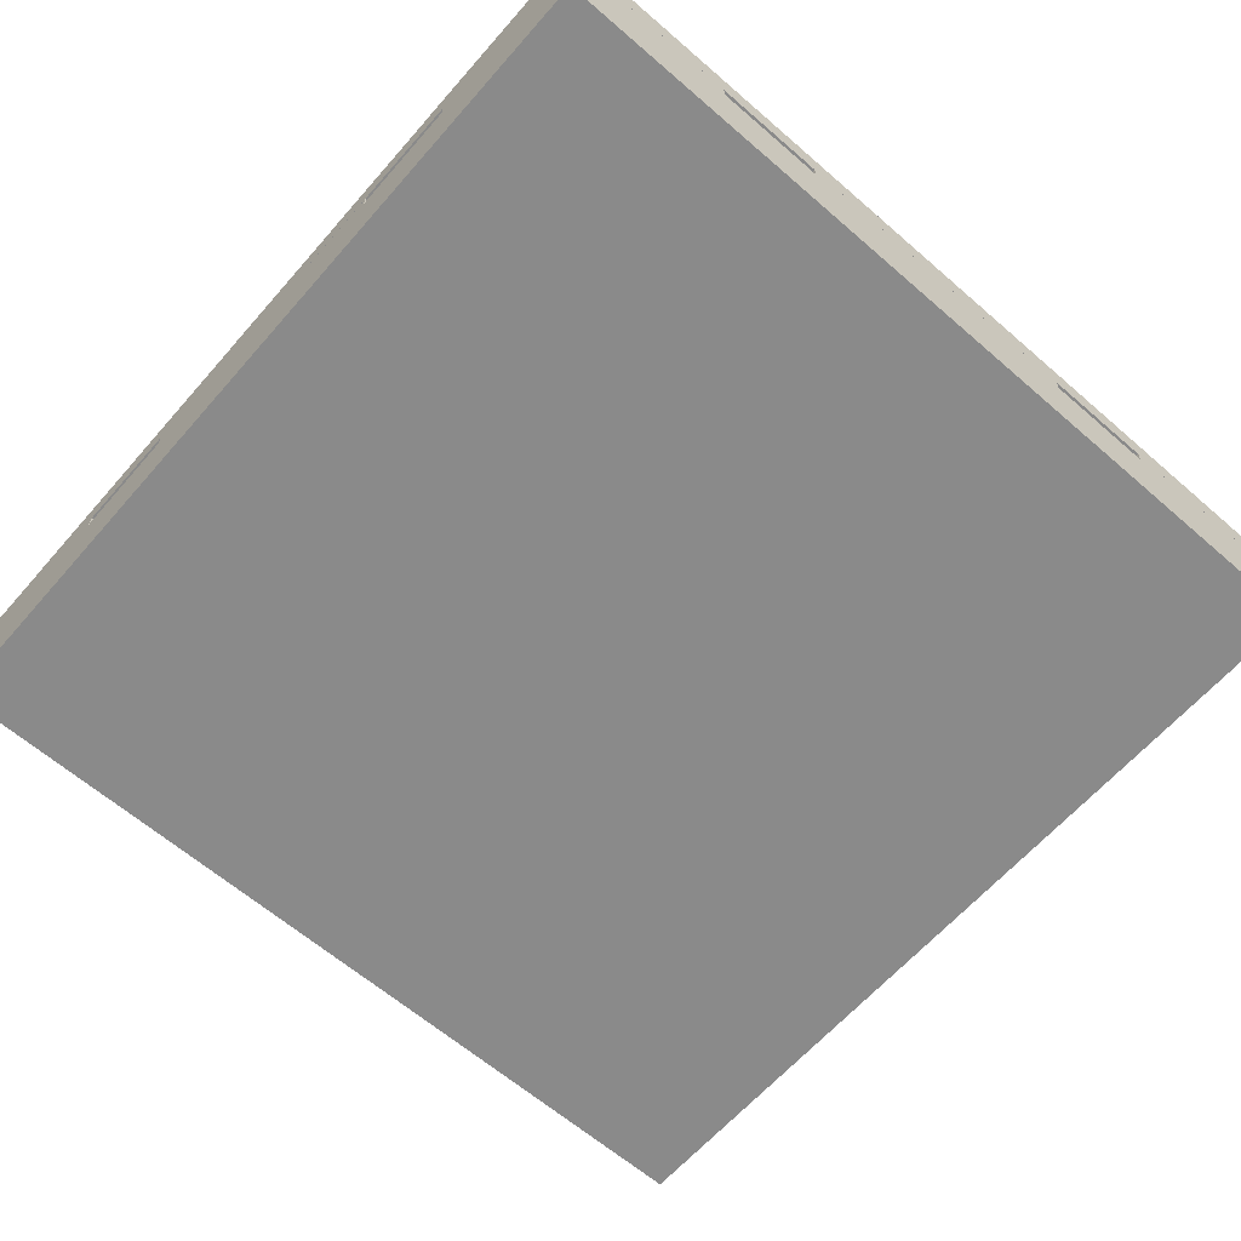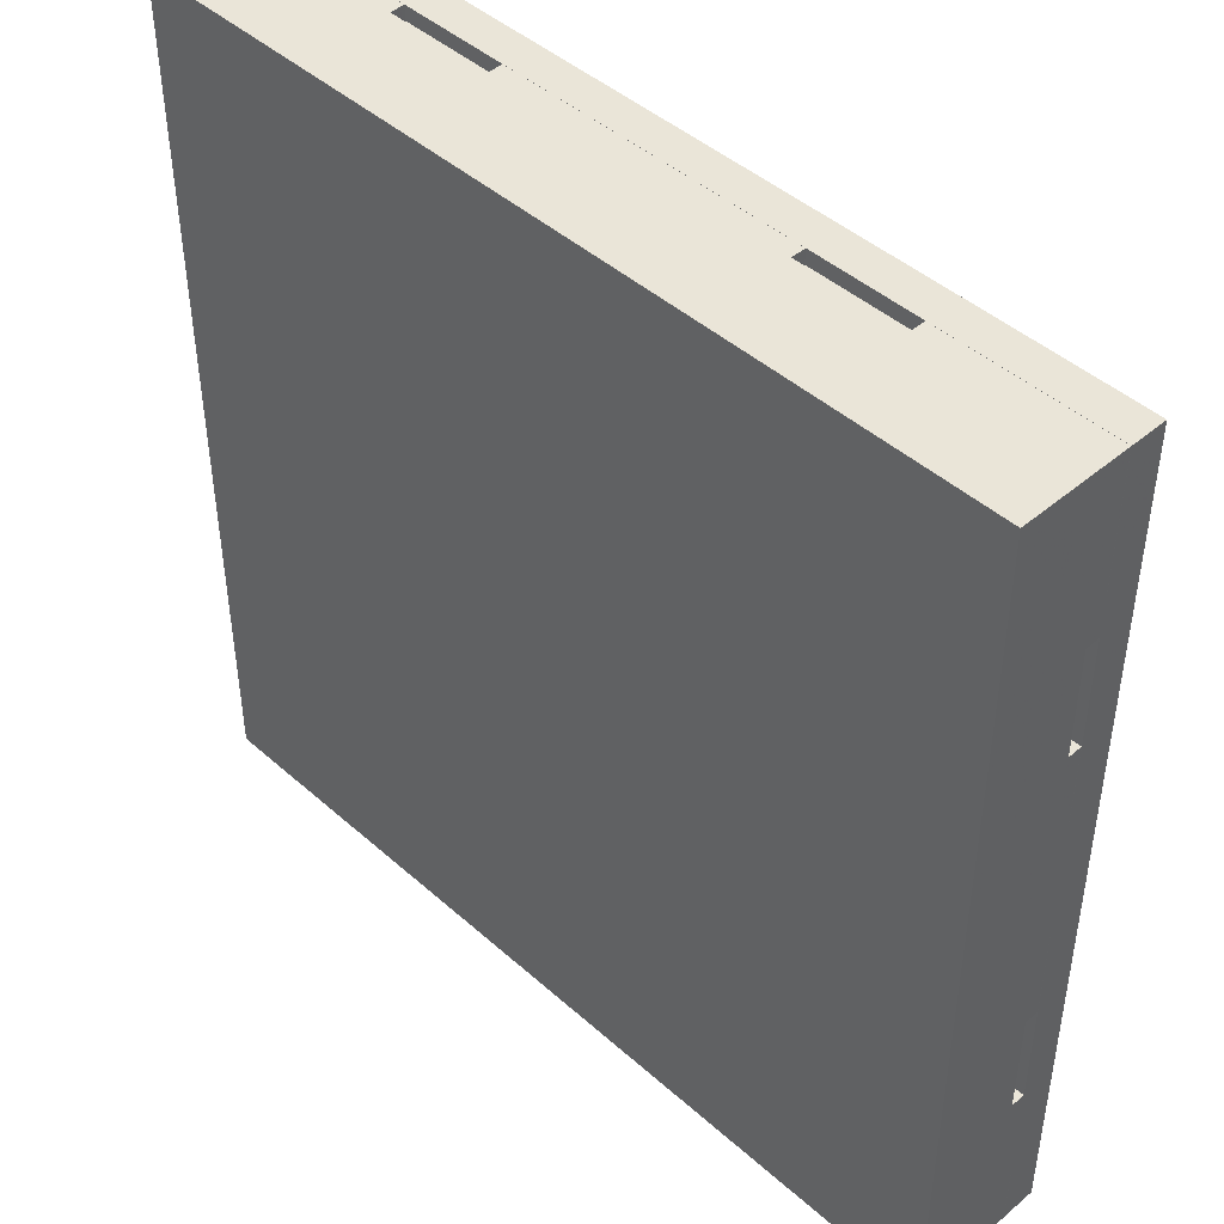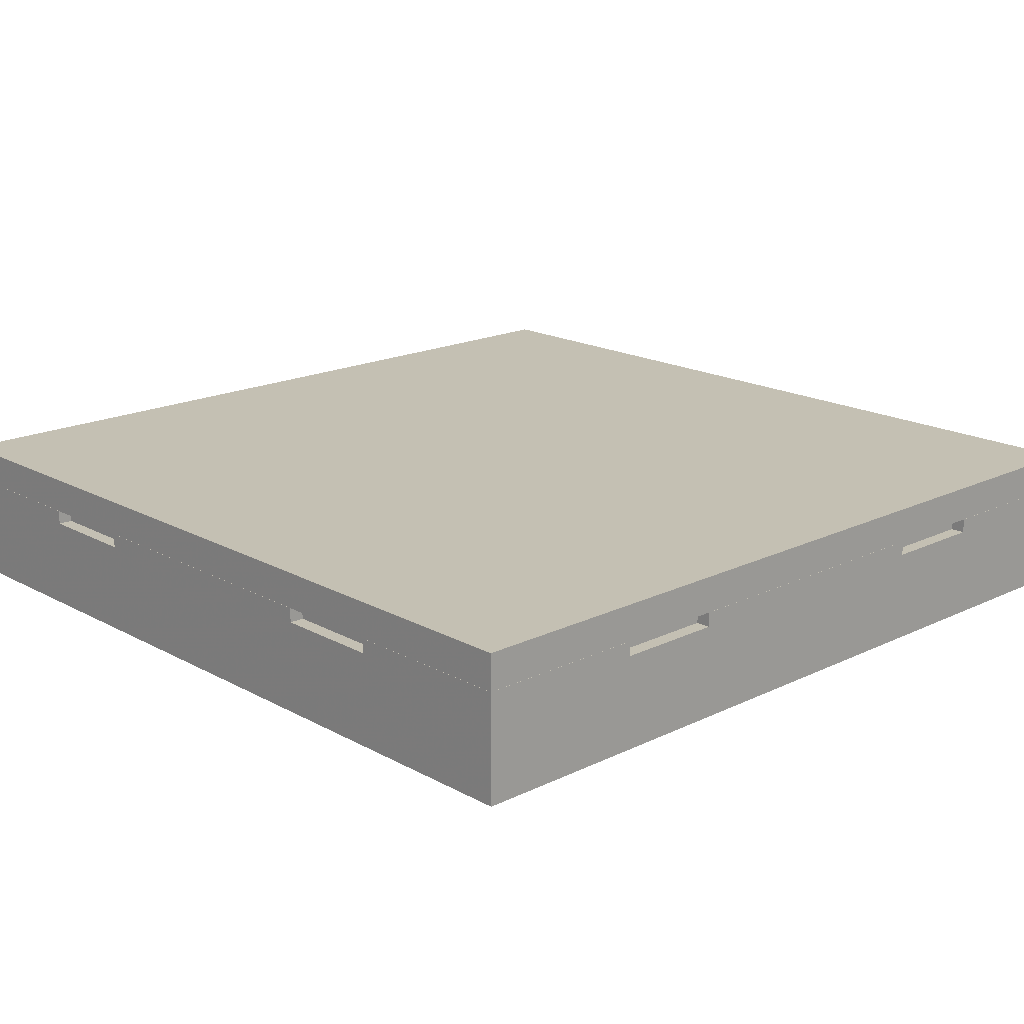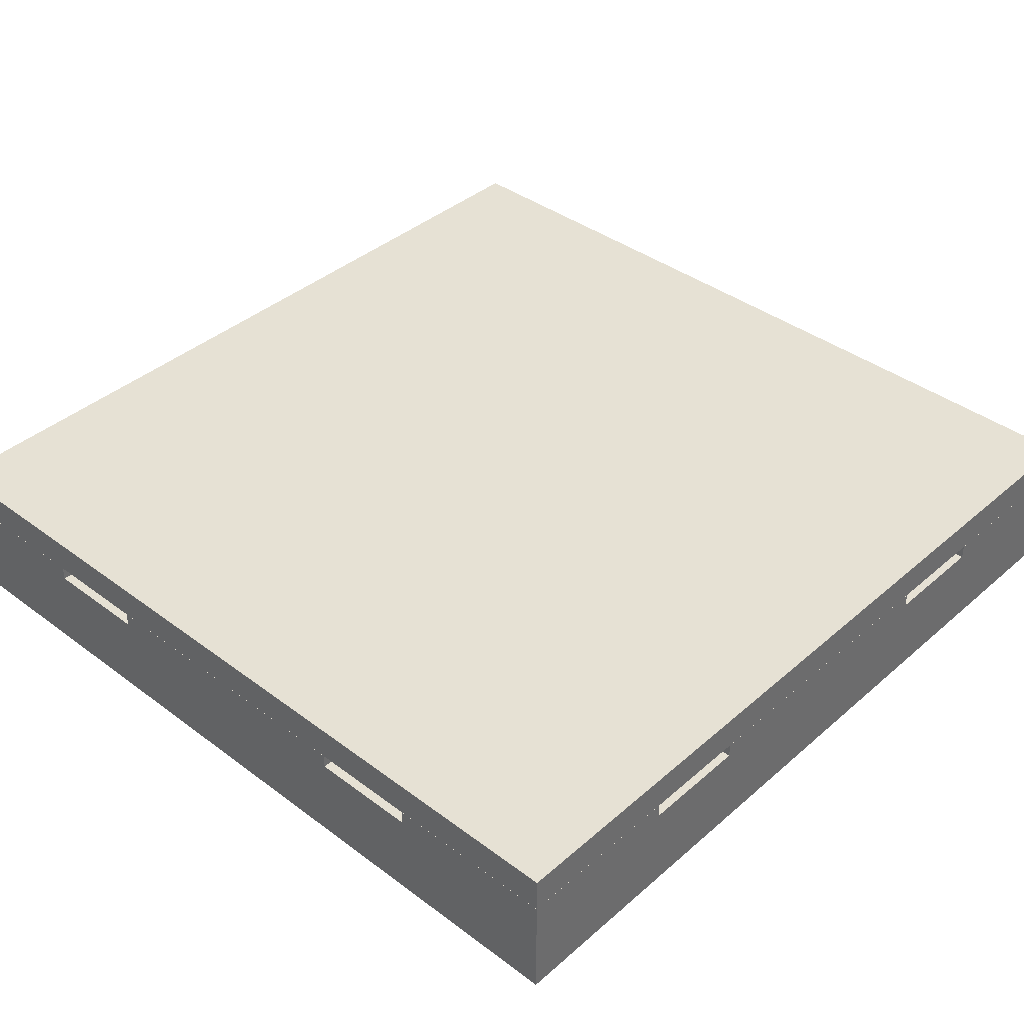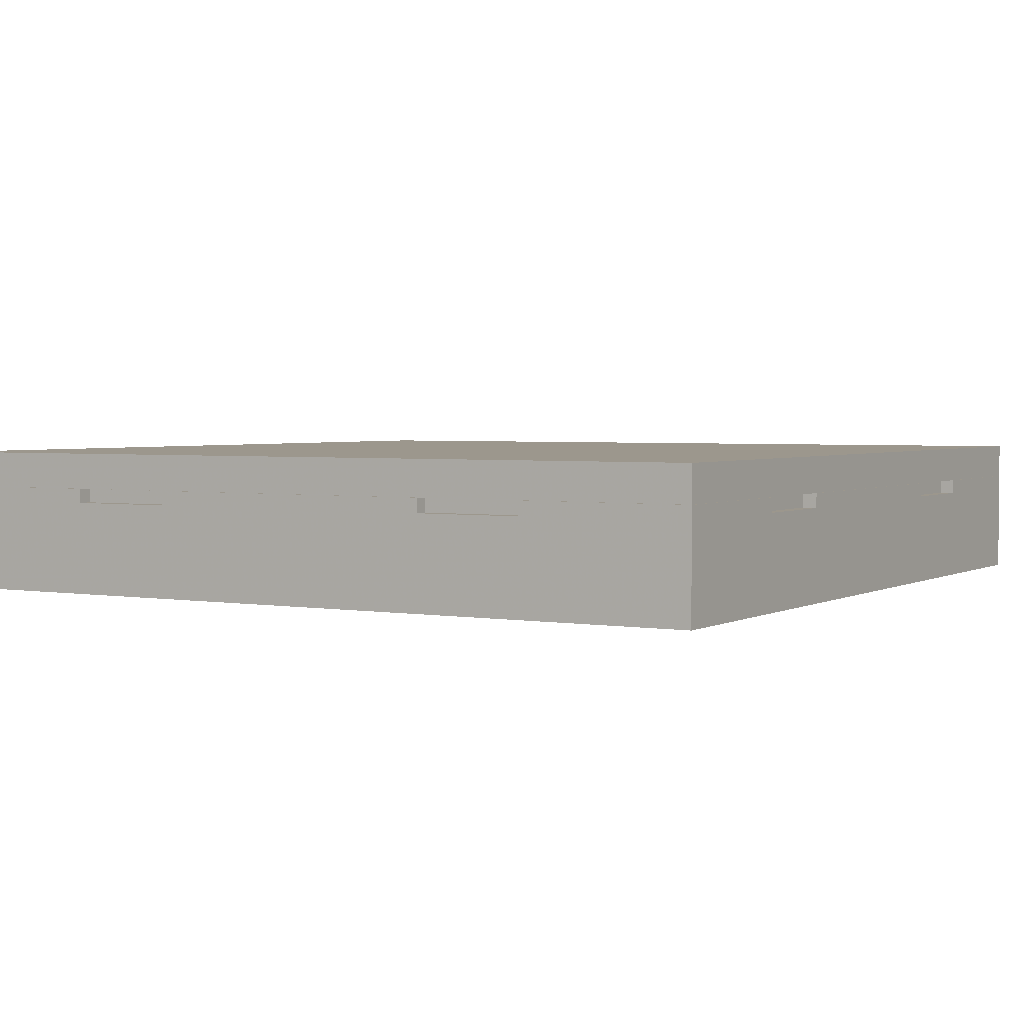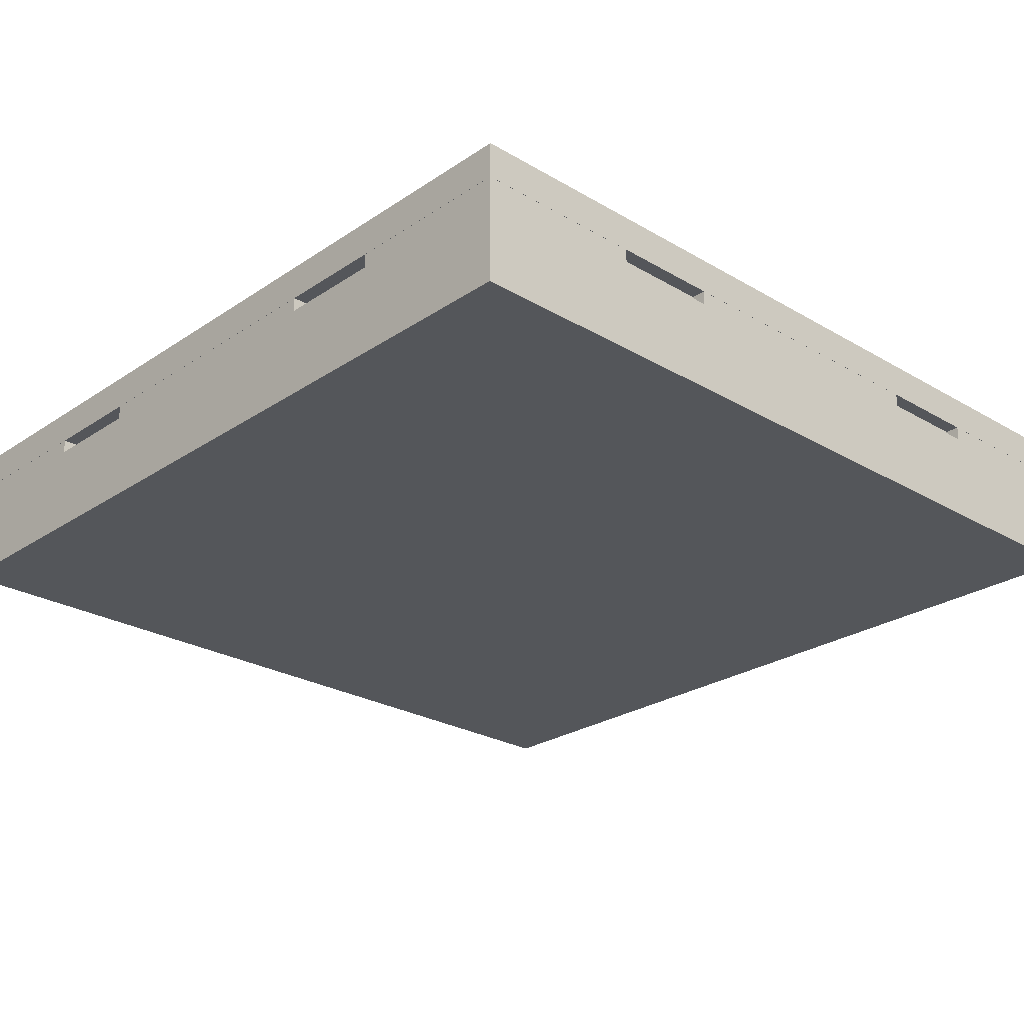
<metadata>
{"format":"obj","ext":"obj","renderer":"f3d","projection":"perspective","resolution":1024,"background":"white","views":[{"elev":-63.4,"azim":48.8,"up":"+Z"},{"elev":45.0,"azim":-134.3,"up":"+Y"},{"elev":18.0,"azim":-133.3,"up":"+Z"},{"elev":39.3,"azim":-137.1,"up":"+Z"},{"elev":2.9,"azim":-149.6,"up":"+Z"},{"elev":-25.6,"azim":-133.2,"up":"+Z"}]}
</metadata>
<code>
v -1.6 2.425 0.1502
v -1.6 3.625 0.1502
v -1.6 3.625 0.2
v -1.6 2.425 0.2
v -2.56 2.445 0.15
v -2.78 2.445 0.1502
v -2.78 2.445 0.15
v -2.41 2.445 0.15
v -2.56 2.445 0.13
v -2.41 2.445 0.13
v -1.84 2.445 0.15
v -1.99 2.445 0.15
v -1.99 2.445 0.13
v -1.84 2.445 0.13
v -1.62 2.445 0.1502
v -1.62 2.445 0.15
v -1.84 2.425 0.13
v -1.6 2.425 0
v -1.6 2.425 0.15
v -1.84 2.425 0.15
v -1.99 2.425 0.13
v -2.41 2.425 0.15
v -1.99 2.425 0.15
v -2.41 2.425 0.13
v -2.8 2.425 0
v -2.56 2.425 0.13
v -2.8 2.425 0.15
v -2.56 2.425 0.15
v -2.8 2.425 0.2
v -2.8 2.425 0.1502
v -1.6 3.385 0.13
v -1.6 3.625 0
v -1.6 3.625 0.15
v -1.6 3.385 0.15
v -1.6 3.235 0.13
v -1.6 2.815 0.13
v -1.6 3.235 0.15
v -1.6 2.815 0.15
v -1.6 2.665 0.13
v -1.6 2.665 0.15
v -2.8 3.625 0.2
v -2.8 3.625 0
v -1.62 2.665 0.15
v -2.78 3.605 0.1502
v -2.8 3.625 0.1502
v -1.62 3.605 0.1502
v -1.62 2.815 0.15
v -1.62 3.235 0.15
v -1.62 2.815 0.13
v -1.62 2.665 0.13
v -1.62 3.385 0.15
v -1.62 3.235 0.13
v -1.62 3.385 0.13
v -1.62 3.605 0.15
v -2.8 3.385 0.13
v -2.8 3.625 0.15
v -2.8 3.385 0.15
v -2.8 3.235 0.13
v -2.8 2.815 0.15
v -2.8 3.235 0.15
v -2.8 2.815 0.13
v -2.8 2.665 0.15
v -2.8 2.665 0.13
v -2.78 2.665 0.15
v -2.78 2.815 0.15
v -2.78 3.235 0.15
v -2.78 2.815 0.13
v -2.78 2.665 0.13
v -2.78 3.385 0.15
v -2.78 3.235 0.13
v -2.78 3.385 0.13
v -2.78 3.605 0.15
v -2.56 3.605 0.15
v -2.41 3.605 0.13
v -2.56 3.605 0.13
v -2.41 3.605 0.15
v -1.84 3.605 0.13
v -1.99 3.605 0.13
v -1.99 3.605 0.15
v -1.84 3.605 0.15
v -1.84 3.625 0.13
v -1.84 3.625 0.15
v -1.99 3.625 0.13
v -2.41 3.625 0.13
v -1.99 3.625 0.15
v -2.41 3.625 0.15
v -2.56 3.625 0.15
v -2.56 3.625 0.13
f 1 2 3
f 4 1 3
f 5 6 7
f 8 5 9
f 8 9 10
f 11 12 13
f 11 13 14
f 15 11 16
f 15 6 5
f 15 5 8
f 15 8 12
f 15 12 11
f 17 18 19
f 20 17 19
f 21 18 17
f 22 21 23
f 22 24 21
f 25 24 26
f 25 21 24
f 25 18 21
f 27 26 28
f 27 25 26
f 29 1 4
f 29 30 1
f 31 32 33
f 34 31 33
f 35 32 31
f 36 35 37
f 36 32 35
f 38 36 37
f 18 36 39
f 18 32 36
f 19 39 40
f 19 18 39
f 3 29 4
f 41 29 3
f 42 32 18
f 42 18 25
f 20 19 16
f 40 16 19
f 11 20 16
f 43 16 40
f 11 14 17
f 11 17 20
f 13 17 14
f 13 21 17
f 23 13 12
f 23 21 13
f 8 23 12
f 8 22 23
f 1 6 15
f 1 30 6
f 44 30 45
f 44 6 30
f 2 15 46
f 2 1 15
f 2 46 45
f 46 44 45
f 37 47 38
f 48 47 37
f 38 49 36
f 38 47 49
f 36 50 39
f 49 50 36
f 40 50 43
f 40 39 50
f 43 15 16
f 47 43 50
f 47 50 49
f 51 48 52
f 51 52 53
f 46 51 54
f 46 15 43
f 46 43 47
f 46 47 48
f 46 48 51
f 30 41 45
f 30 29 41
f 55 56 42
f 55 57 56
f 58 55 42
f 59 60 58
f 61 59 58
f 27 62 63
f 25 63 61
f 25 27 63
f 25 58 42
f 25 61 58
f 7 62 27
f 7 64 62
f 28 5 7
f 28 7 27
f 9 5 28
f 9 28 26
f 24 9 26
f 24 10 9
f 24 8 10
f 24 22 8
f 65 66 60
f 65 60 59
f 65 61 67
f 65 59 61
f 68 67 61
f 68 61 63
f 63 64 68
f 63 62 64
f 64 7 6
f 67 68 64
f 67 64 65
f 69 70 66
f 71 70 69
f 72 69 44
f 6 44 69
f 6 69 66
f 6 66 65
f 6 65 64
f 73 72 44
f 74 75 73
f 74 73 76
f 77 78 79
f 77 79 80
f 54 80 46
f 44 46 73
f 73 46 76
f 76 46 79
f 79 46 80
f 81 82 33
f 81 33 32
f 83 81 32
f 84 85 83
f 84 86 85
f 56 87 88
f 42 88 84
f 42 56 88
f 42 83 32
f 42 84 83
f 41 3 2
f 45 41 2
f 54 34 33
f 54 51 34
f 82 80 54
f 82 54 33
f 77 80 82
f 77 82 81
f 83 77 81
f 83 78 77
f 83 79 78
f 83 85 79
f 86 79 85
f 86 76 79
f 48 35 52
f 48 37 35
f 53 52 35
f 53 35 31
f 31 51 53
f 31 34 51
f 87 56 72
f 57 72 56
f 73 87 72
f 69 72 57
f 73 75 88
f 73 88 87
f 74 88 75
f 74 84 88
f 86 74 76
f 86 84 74
f 60 70 58
f 60 66 70
f 58 71 55
f 70 71 58
f 57 71 69
f 57 55 71

</code>
